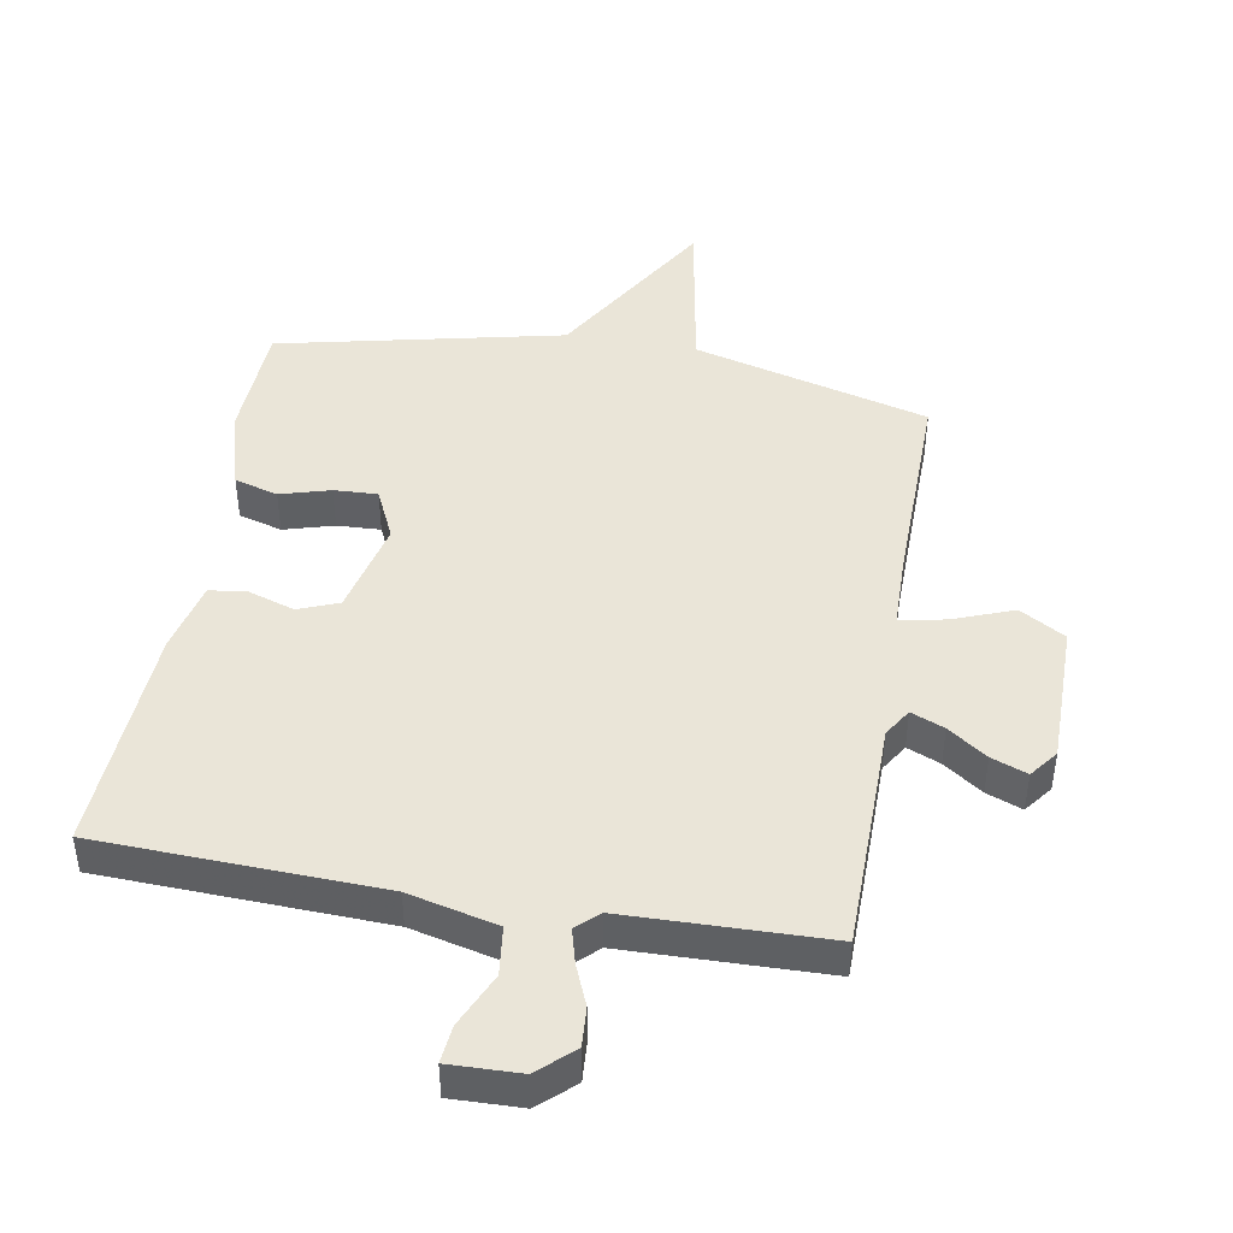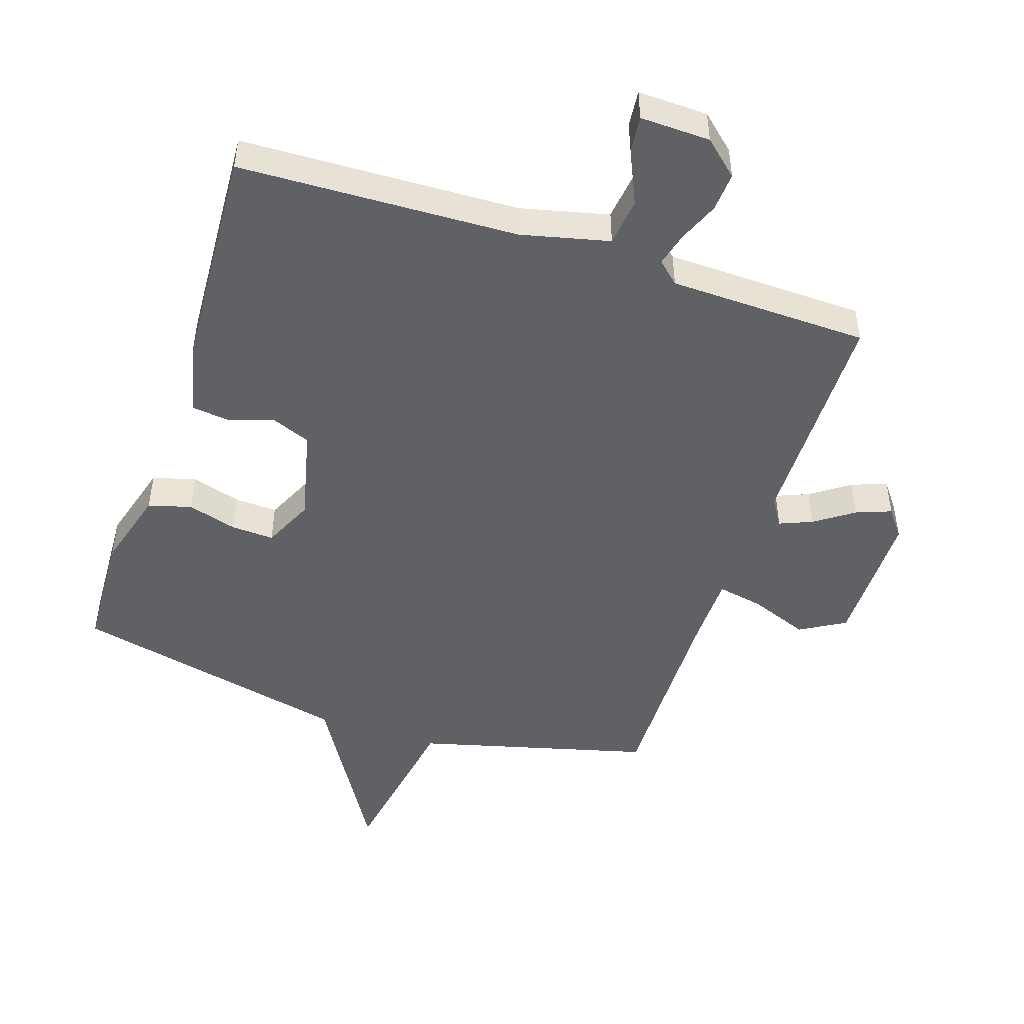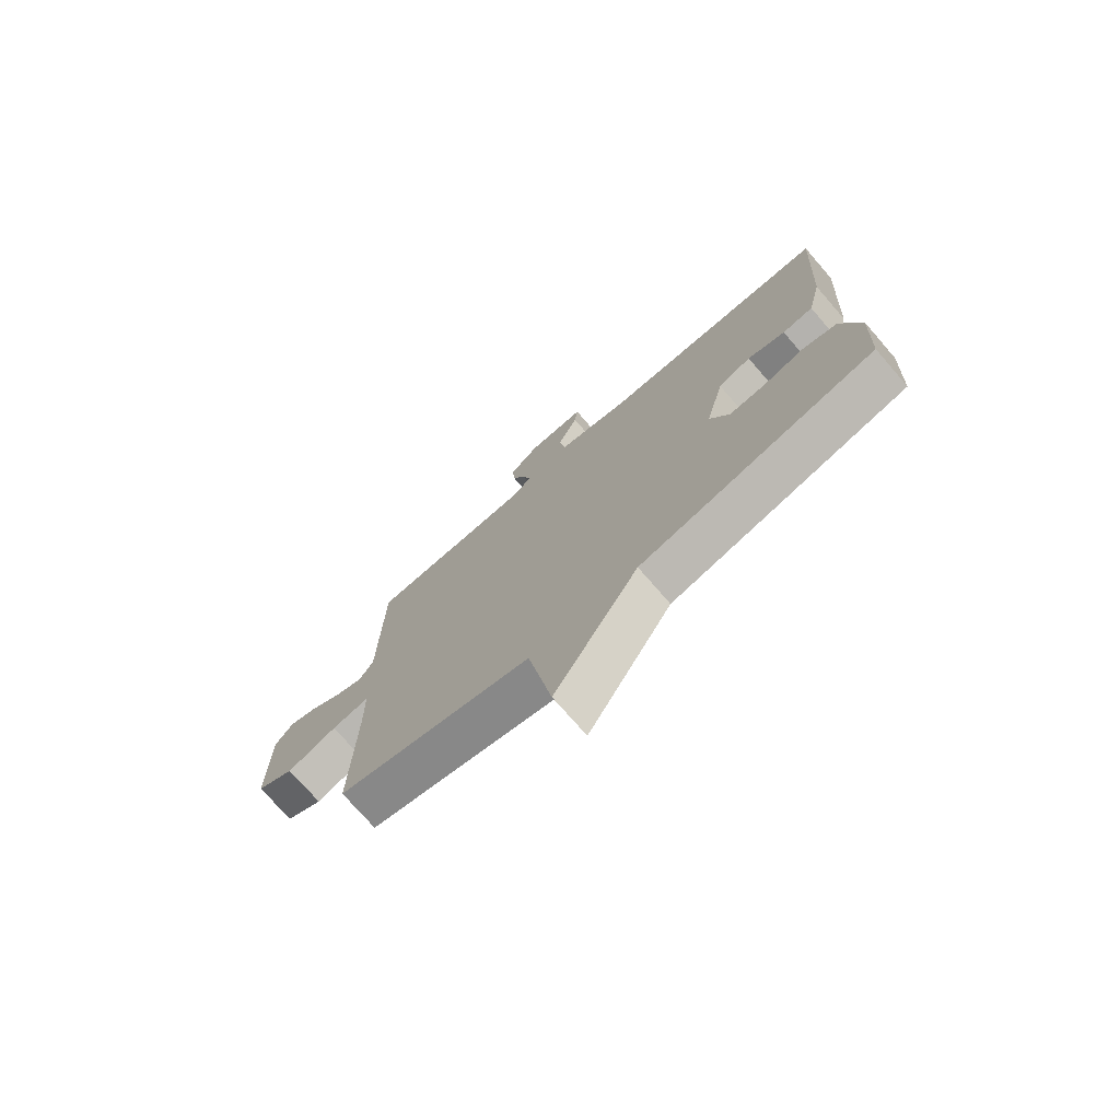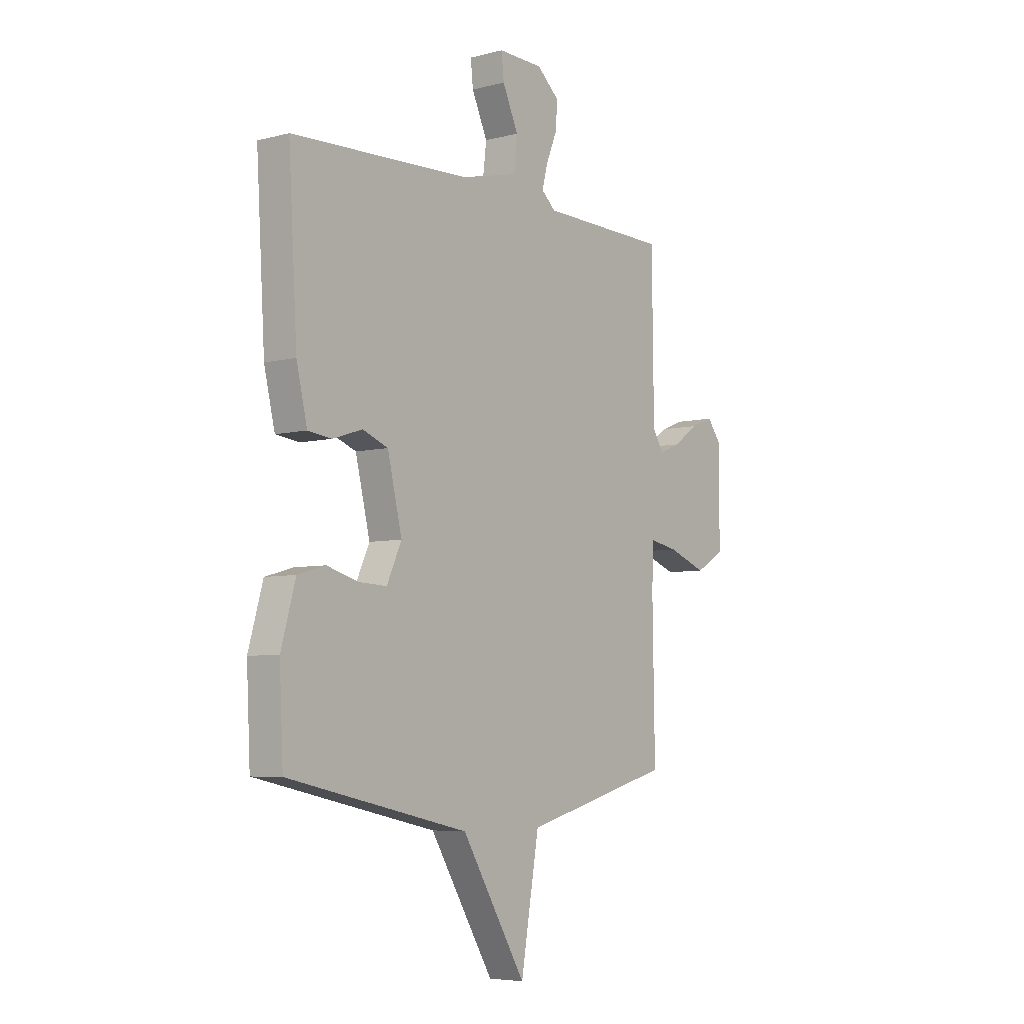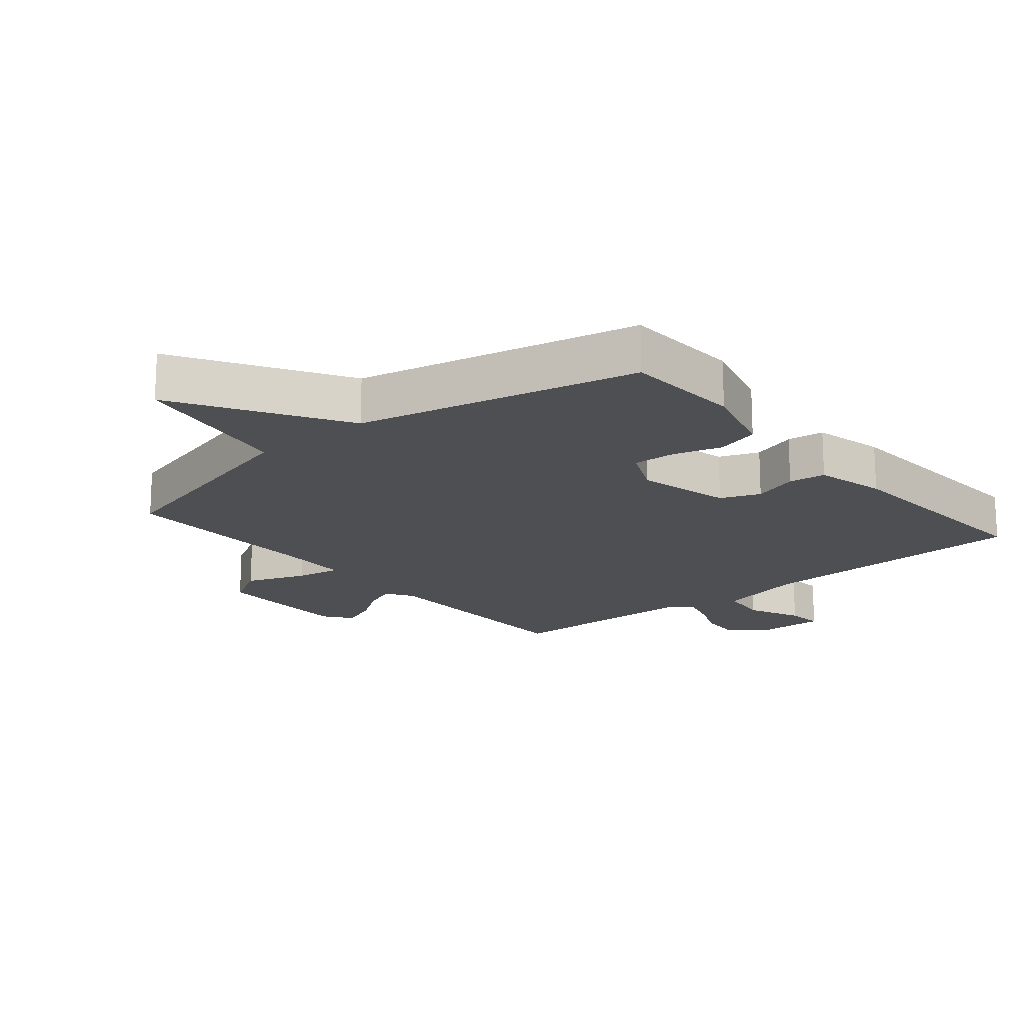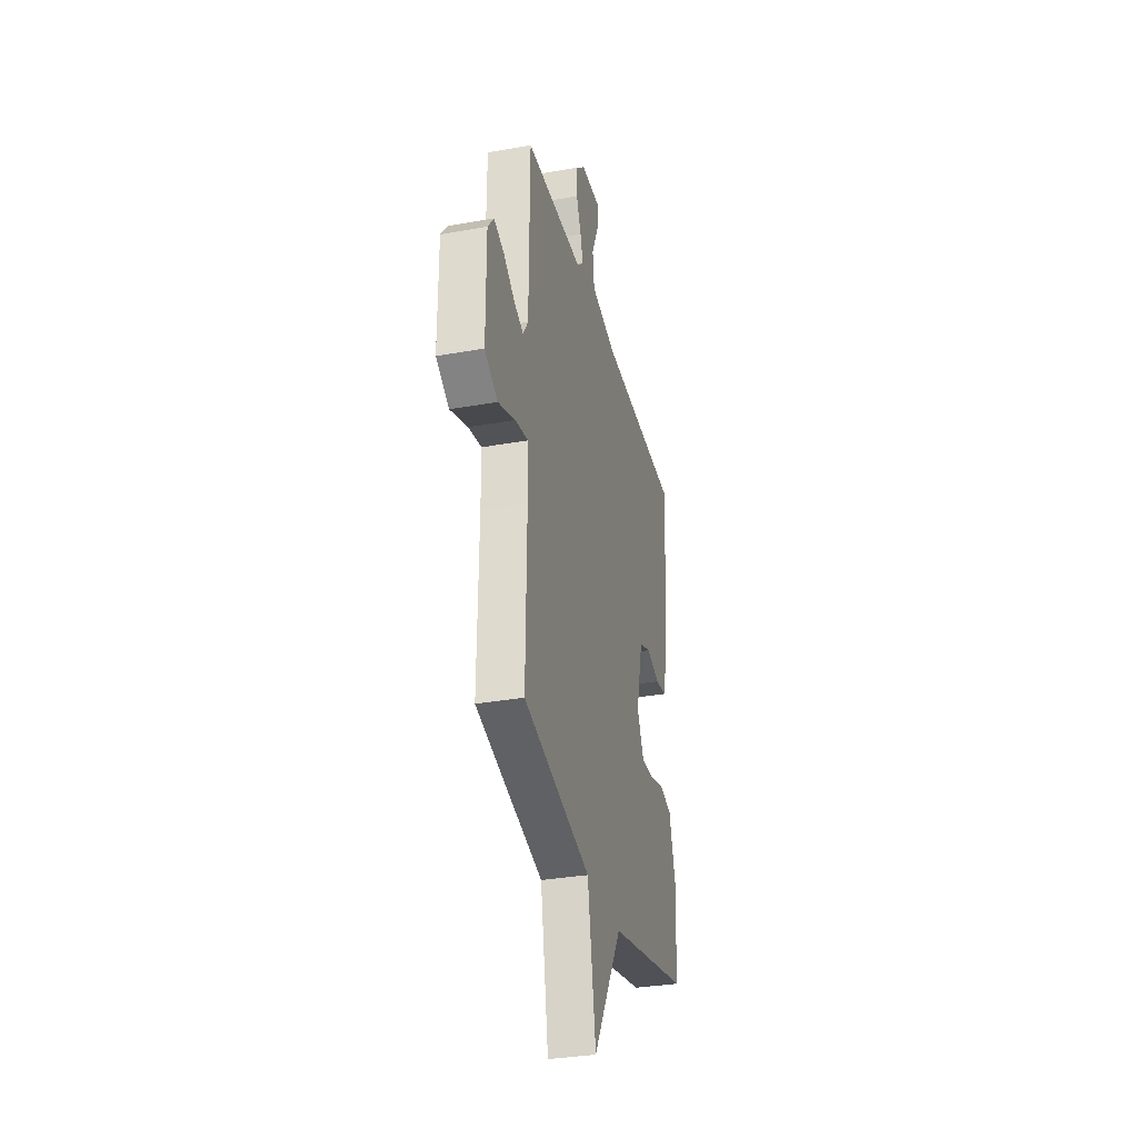
<metadata>
{"format":"obj","ext":"obj","renderer":"f3d","projection":"perspective","resolution":1024,"background":"white","views":[{"elev":45.0,"azim":9.8,"up":"+Y"},{"elev":-48.3,"azim":-18.4,"up":"+Y"},{"elev":-74.8,"azim":-139.0,"up":"+Z"},{"elev":-5.8,"azim":-52.0,"up":"+Z"},{"elev":-17.7,"azim":-140.2,"up":"+Y"},{"elev":-32.7,"azim":104.0,"up":"+Z"}]}
</metadata>
<code>
v -0.5 0.07 0.5
v -0.066 0.07 0.517
v 0.071 0.07 0.55
v 0.08 0.07 0.625
v 0.042 0.07 0.709
v 0.036 0.07 0.766
v 0.145 0.07 0.763
v 0.199 0.07 0.715
v 0.195 0.07 0.654
v 0.169 0.07 0.591
v 0.155 0.07 0.538
v 0.189 0.07 0.507
v 0.5 0.07 0.5
v 0.504 0.07 0.144
v 0.531 0.07 0.101
v 0.582 0.07 0.122
v 0.642 0.07 0.164
v 0.697 0.07 0.185
v 0.73 0.07 0.142
v 0.73 0.07 -0.076
v 0.66 0.07 -0.117
v 0.567 0.07 -0.082
v 0.497 0.07 -0.069
v 0.495 0.07 -0.178
v 0.5 0.07 -0.5
v 0.138 0.07 -0.596
v 0.094 0.07 -0.855
v -0.062 0.07 -0.596
v -0.5 0.07 -0.5
v -0.509 0.07 -0.315
v -0.474 0.07 -0.191
v -0.407 0.07 -0.172
v -0.33 0.07 -0.194
v -0.263 0.07 -0.197
v -0.227 0.07 -0.119
v -0.262 0.07 0.028
v -0.324 0.07 0.052
v -0.395 0.07 0.029
v -0.453 0.07 0.036
v -0.479 0.07 0.147
v -0.5 0 0.5
v -0.066 0 0.517
v 0.071 0 0.55
v 0.08 0 0.625
v 0.042 0 0.709
v 0.036 0 0.766
v 0.145 0 0.763
v 0.199 0 0.715
v 0.195 0 0.654
v 0.169 0 0.591
v 0.155 0 0.538
v 0.189 0 0.507
v 0.5 0 0.5
v 0.504 0 0.144
v 0.531 0 0.101
v 0.582 0 0.122
v 0.642 0 0.164
v 0.697 0 0.185
v 0.73 0 0.142
v 0.73 0 -0.076
v 0.66 0 -0.117
v 0.567 0 -0.082
v 0.497 0 -0.069
v 0.495 0 -0.178
v 0.5 0 -0.5
v 0.138 0 -0.596
v 0.094 0 -0.855
v -0.062 0 -0.596
v -0.5 0 -0.5
v -0.509 0 -0.315
v -0.474 0 -0.191
v -0.407 0 -0.172
v -0.33 0 -0.194
v -0.263 0 -0.197
v -0.227 0 -0.119
v -0.262 0 0.028
v -0.324 0 0.052
v -0.395 0 0.029
v -0.453 0 0.036
v -0.479 0 0.147
f 40 1 2
f 39 40 2
f 38 39 2
f 37 38 2
f 36 37 2 3
f 35 36 3
f 31 32 33
f 30 31 33
f 29 30 33
f 28 29 33
f 28 33 34
f 28 34 35
f 27 28 35
f 26 27 35
f 26 35 3
f 25 26 3
f 24 25 3
f 20 21 22
f 19 20 22
f 18 19 22
f 17 18 22
f 16 17 22
f 15 16 22 23
f 14 15 23
f 12 13 14 23
f 23 24 3
f 12 23 3
f 11 12 3
f 8 9 10
f 7 8 10
f 6 7 10
f 5 6 10
f 4 5 10
f 3 4 10 11
f 42 41 80
f 42 80 79
f 42 79 78
f 42 78 77
f 43 42 77 76
f 43 76 75
f 73 72 71
f 73 71 70
f 73 70 69
f 73 69 68
f 74 73 68
f 75 74 68
f 75 68 67
f 75 67 66
f 43 75 66
f 43 66 65
f 43 65 64
f 62 61 60
f 62 60 59
f 62 59 58
f 62 58 57
f 62 57 56
f 63 62 56 55
f 63 55 54
f 63 54 53 52
f 43 64 63
f 43 63 52
f 43 52 51
f 50 49 48
f 50 48 47
f 50 47 46
f 50 46 45
f 50 45 44
f 51 50 44 43
f 1 41 42 2
f 2 42 43 3
f 3 43 44 4
f 4 44 45 5
f 5 45 46 6
f 6 46 47 7
f 7 47 48 8
f 8 48 49 9
f 9 49 50 10
f 10 50 51 11
f 11 51 52 12
f 12 52 53 13
f 13 53 54 14
f 14 54 55 15
f 15 55 56 16
f 16 56 57 17
f 17 57 58 18
f 18 58 59 19
f 19 59 60 20
f 20 60 61 21
f 21 61 62 22
f 22 62 63 23
f 23 63 64 24
f 24 64 65 25
f 25 65 66 26
f 26 66 67 27
f 27 67 68 28
f 28 68 69 29
f 29 69 70 30
f 30 70 71 31
f 31 71 72 32
f 32 72 73 33
f 33 73 74 34
f 34 74 75 35
f 35 75 76 36
f 36 76 77 37
f 37 77 78 38
f 38 78 79 39
f 39 79 80 40
f 40 80 41 1

</code>
